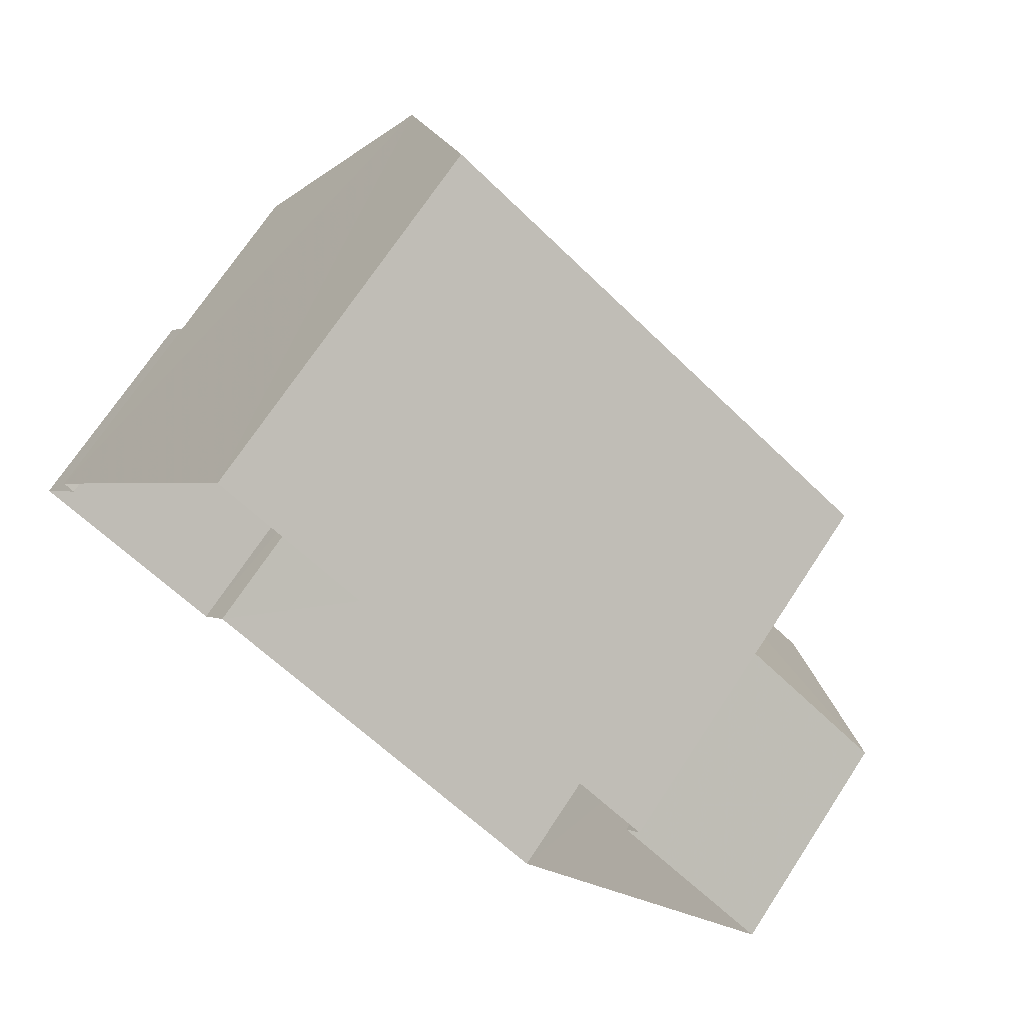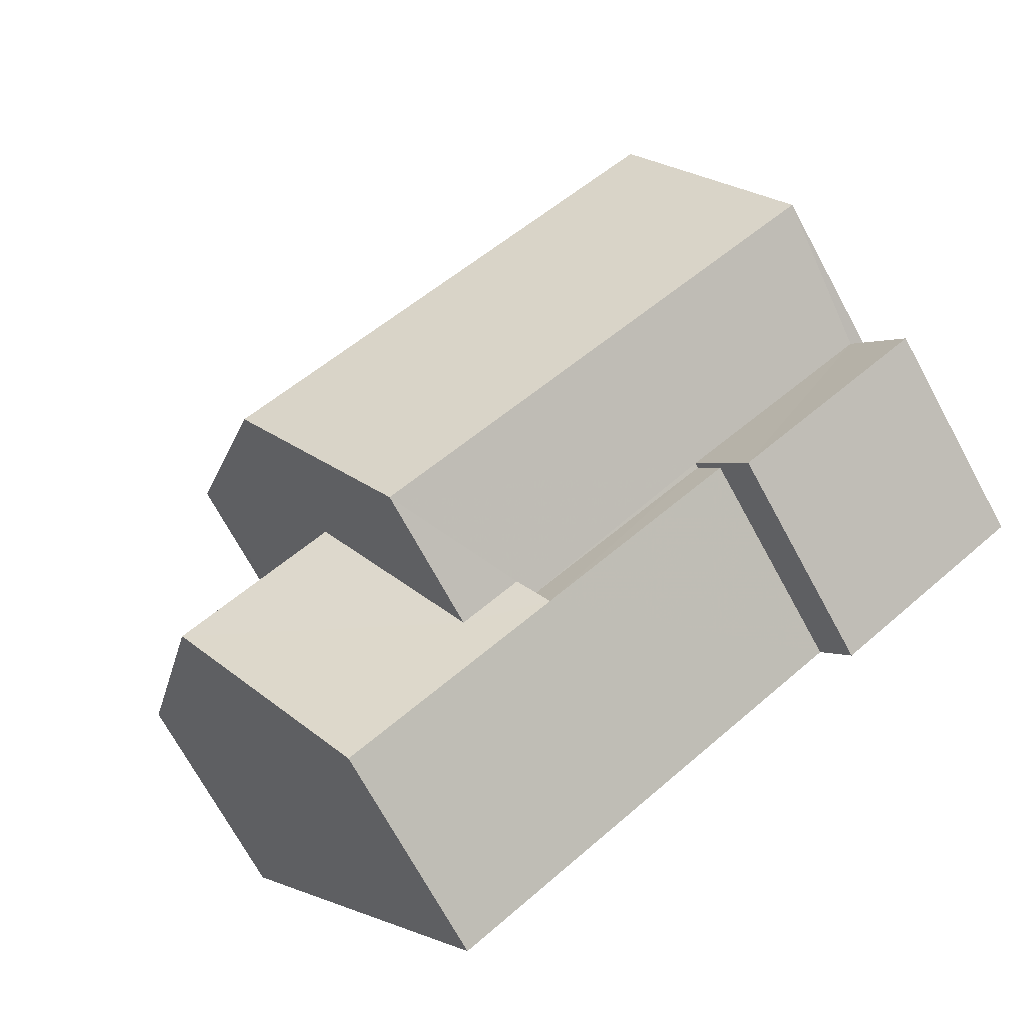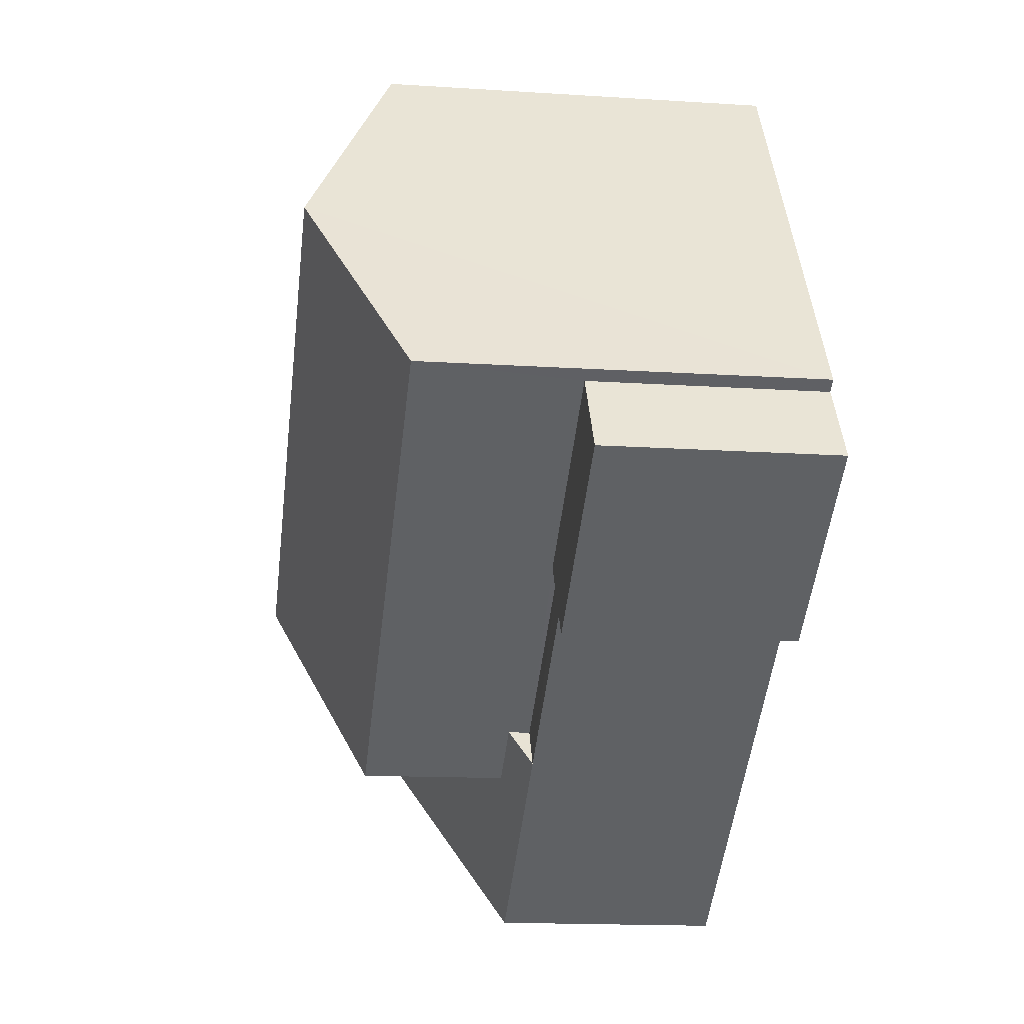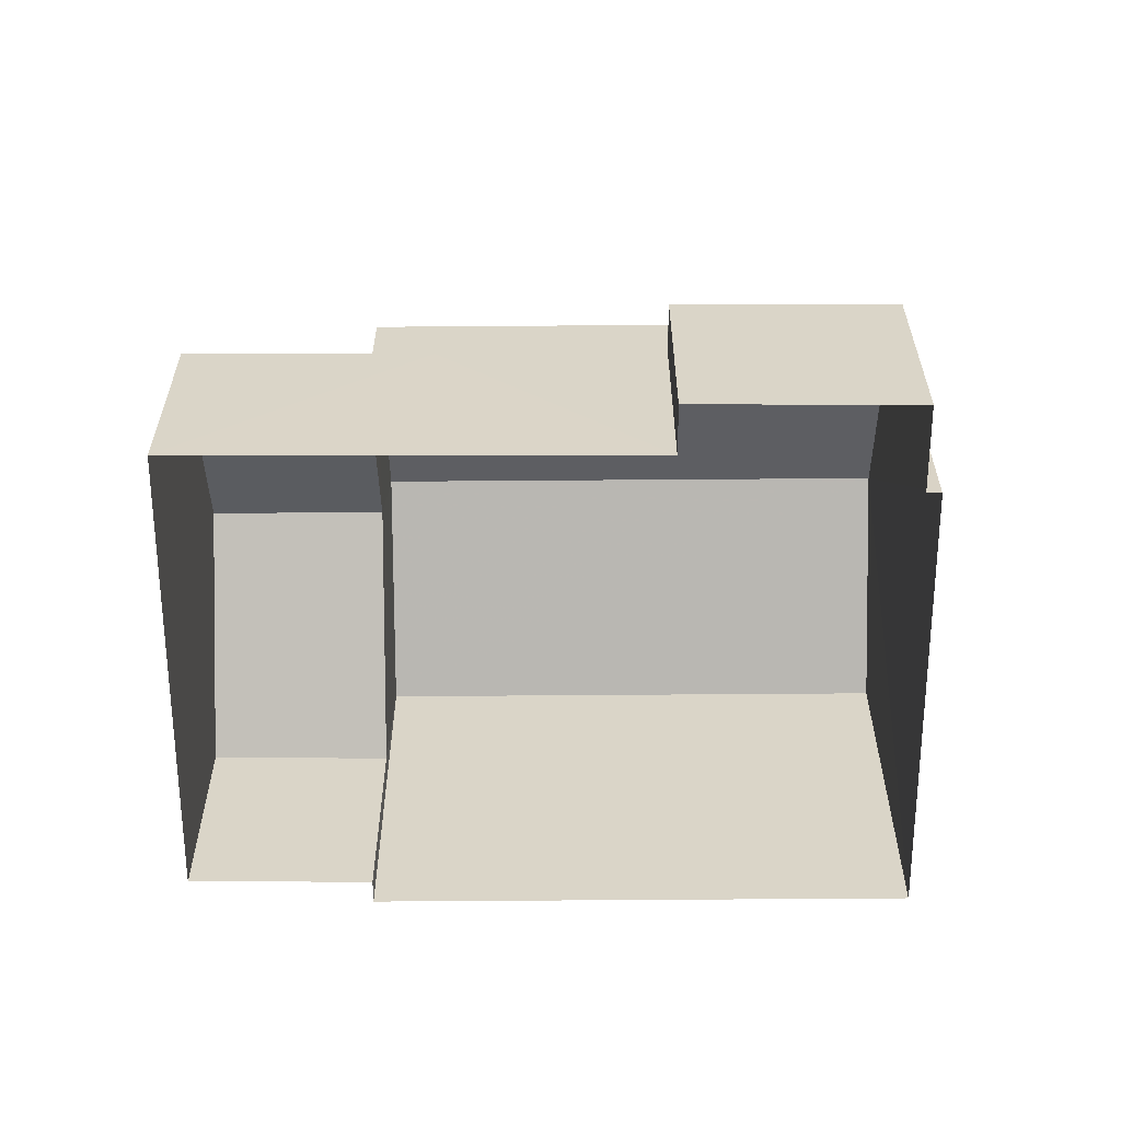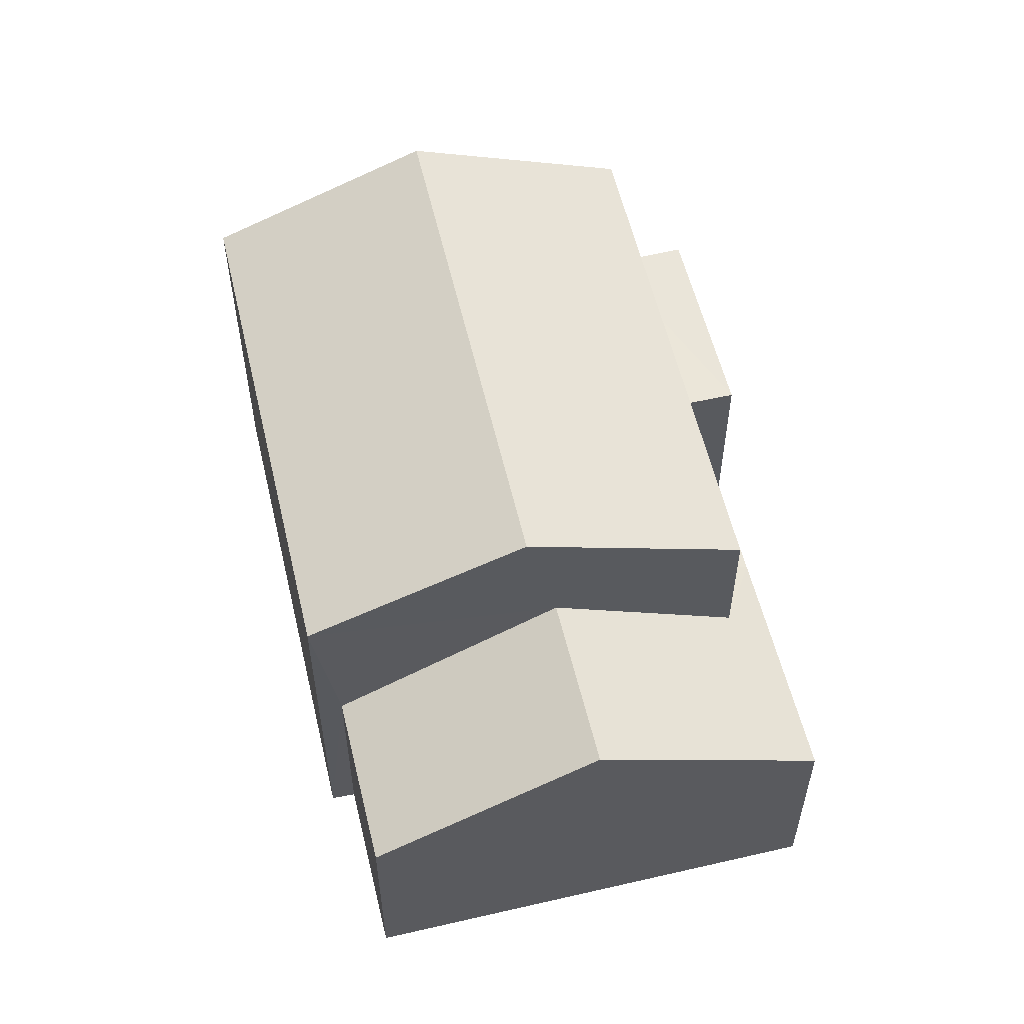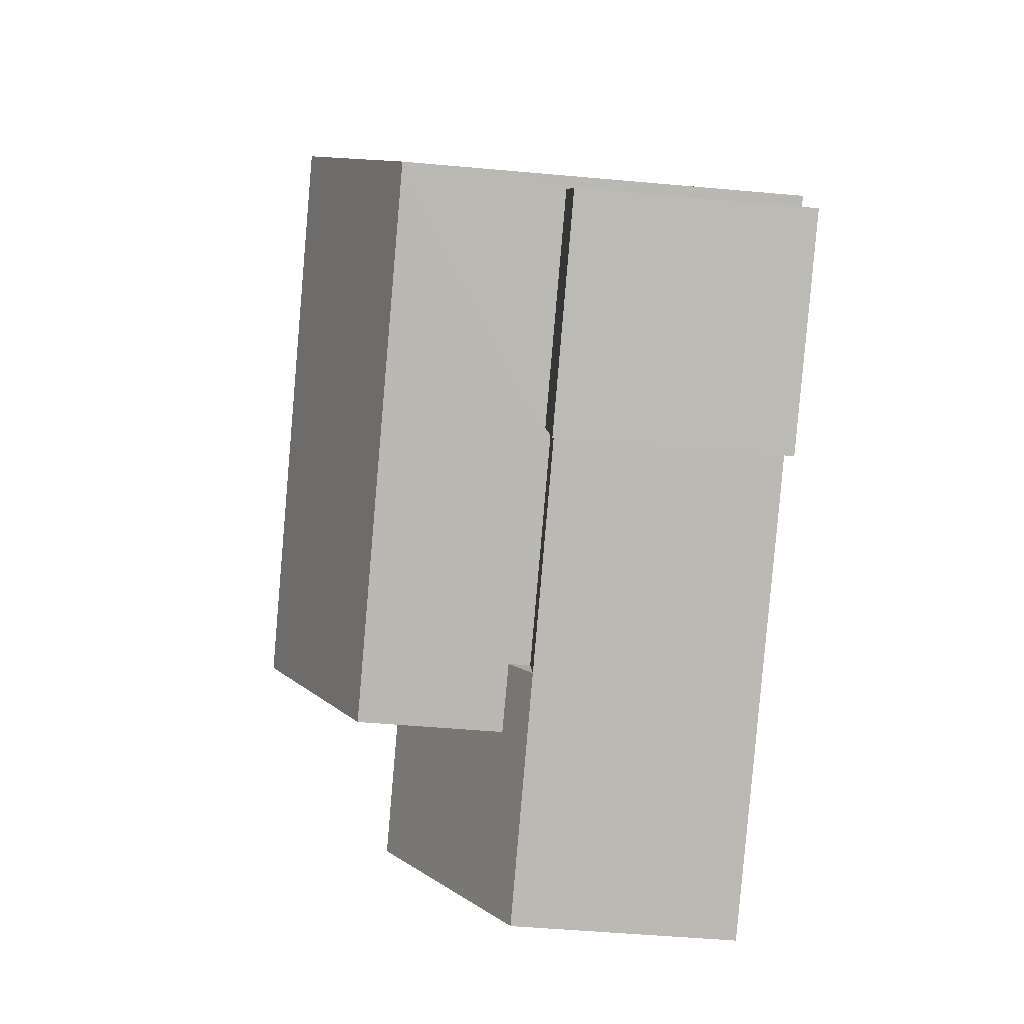
<metadata>
{"format":"obj","ext":"obj","renderer":"f3d","projection":"perspective","resolution":1024,"background":"white","views":[{"elev":70.9,"azim":-146.7,"up":"+Y"},{"elev":-71.9,"azim":28.6,"up":"+Y"},{"elev":-15.4,"azim":82.1,"up":"+Y"},{"elev":-60.6,"azim":33.6,"up":"+Z"},{"elev":57.3,"azim":-70.0,"up":"+Z"},{"elev":-49.4,"azim":84.1,"up":"+Y"}]}
</metadata>
<code>
v -2.237e+05 -1.271e+05 18.07
v -2.237e+05 -1.271e+05 18.07
v -2.237e+05 -1.271e+05 18.07
v -2.237e+05 -1.271e+05 18.07
v -2.237e+05 -1.271e+05 18.07
v -2.237e+05 -1.271e+05 18.07
v -2.237e+05 -1.271e+05 18.07
v -2.237e+05 -1.271e+05 18.07
v -2.237e+05 -1.271e+05 18.07
v -2.237e+05 -1.271e+05 18.07
v -2.237e+05 -1.271e+05 21.96
v -2.237e+05 -1.271e+05 21.96
v -2.237e+05 -1.271e+05 22.33
v -2.237e+05 -1.271e+05 22.33
v -2.237e+05 -1.271e+05 24.05
v -2.237e+05 -1.271e+05 24.05
v -2.237e+05 -1.271e+05 26.44
v -2.237e+05 -1.271e+05 24.83
v -2.237e+05 -1.271e+05 26.44
v -2.237e+05 -1.271e+05 24.83
v -2.237e+05 -1.271e+05 22.06
v -2.237e+05 -1.271e+05 22.06
v -2.237e+05 -1.271e+05 22.06
v -2.237e+05 -1.271e+05 22.06
v -2.237e+05 -1.271e+05 21.96
v -2.237e+05 -1.271e+05 21.96
v -2.237e+05 -1.271e+05 21.96
v -2.237e+05 -1.271e+05 21.96
v -2.237e+05 -1.271e+05 21.96
v -2.237e+05 -1.271e+05 24.83
v -2.237e+05 -1.271e+05 24.83
f 1 2 3
f 4 3 5
f 6 2 7
f 6 7 8
f 9 10 5
f 9 5 6
f 3 2 6
f 5 3 6
f 11 12 13
f 12 14 13
f 15 11 13
f 16 15 13
f 17 18 19
f 17 20 18
f 21 22 23
f 21 24 22
f 25 26 12
f 27 25 12
f 16 28 15
f 16 29 28
f 19 30 17
f 19 31 30
f 9 6 12
f 9 12 11
f 6 27 12
f 28 10 15
f 10 9 15
f 9 11 15
f 2 23 7
f 2 21 23
f 2 1 21
f 1 18 21
f 14 20 13
f 24 18 20
f 26 25 24
f 14 26 24
f 21 18 24
f 14 24 20
f 30 3 4
f 30 31 3
f 26 14 12
f 6 8 27
f 8 22 27
f 27 24 25
f 27 22 24
f 18 1 19
f 1 3 19
f 3 31 19
f 5 10 28
f 29 5 28
f 22 8 7
f 23 22 7
f 4 5 29
f 4 29 30
f 30 16 17
f 16 13 20
f 16 20 17
f 30 29 16

</code>
